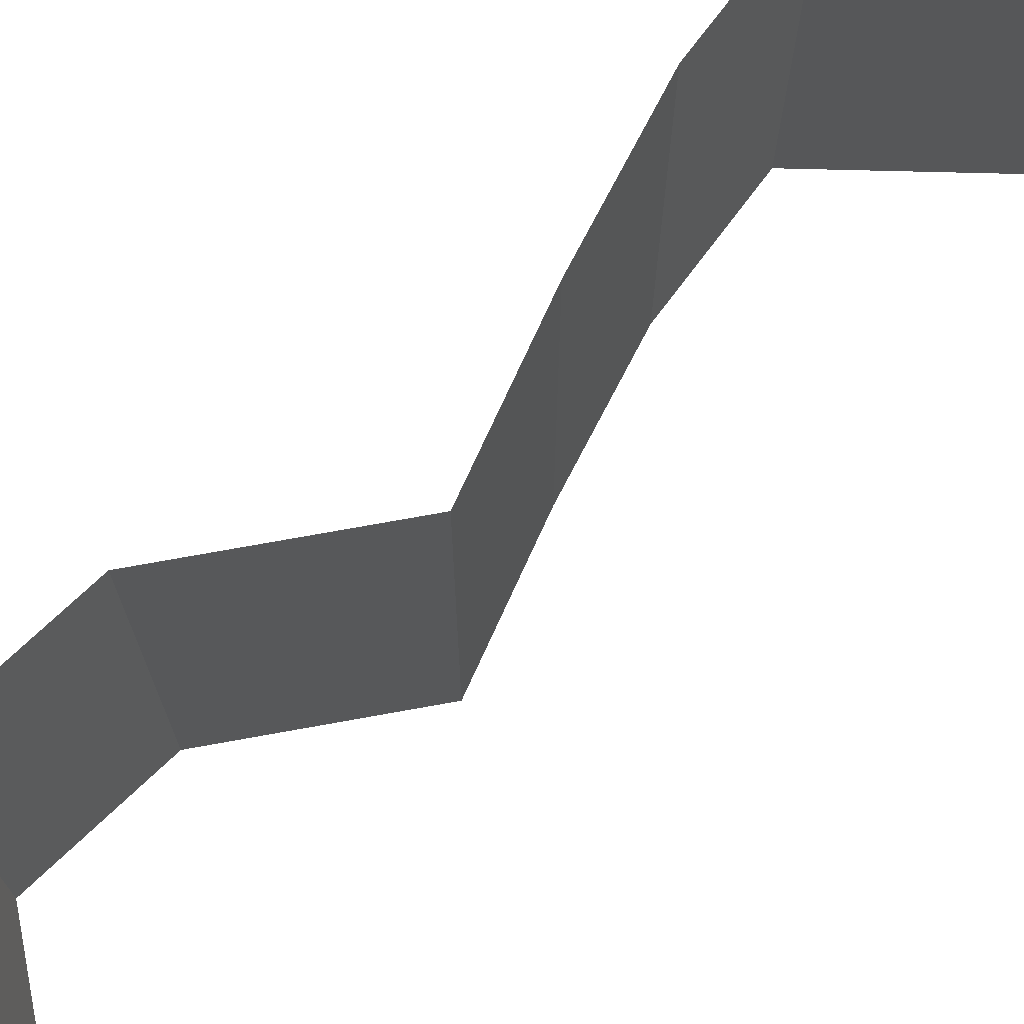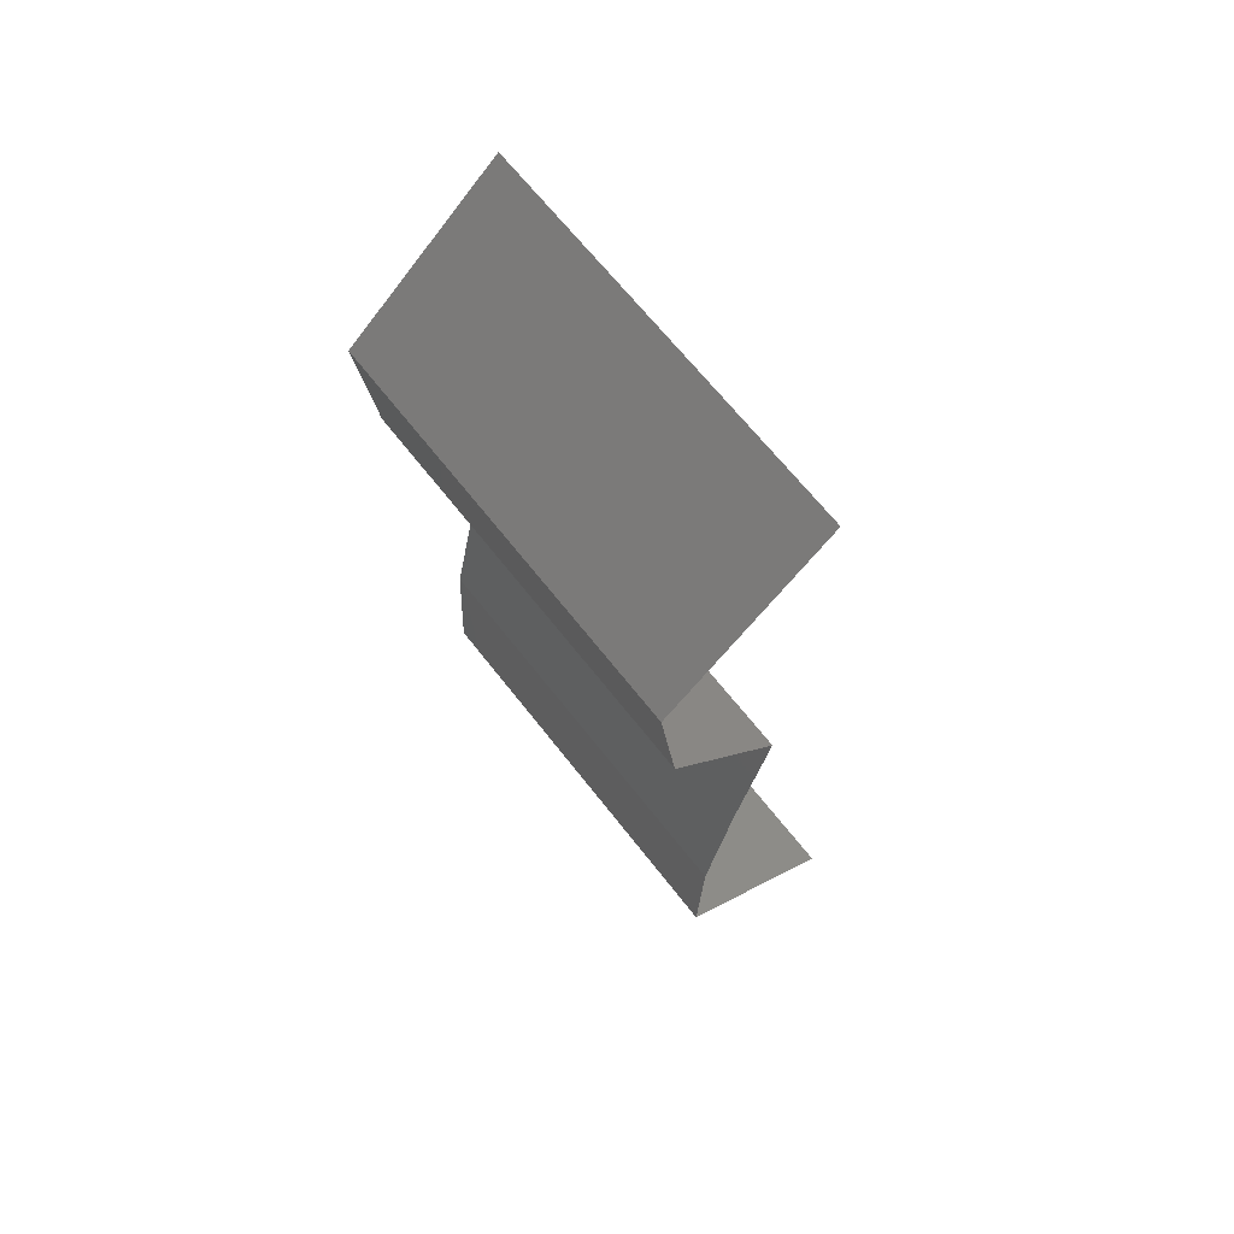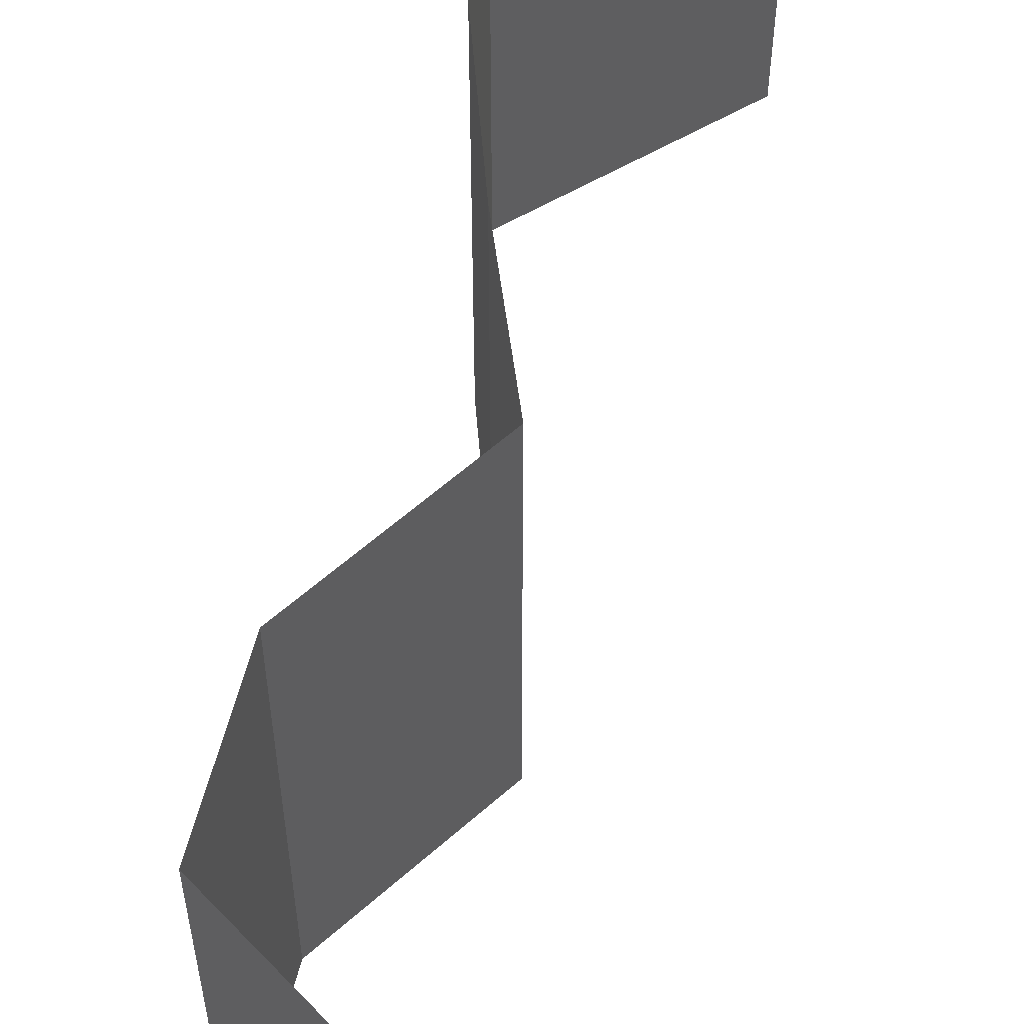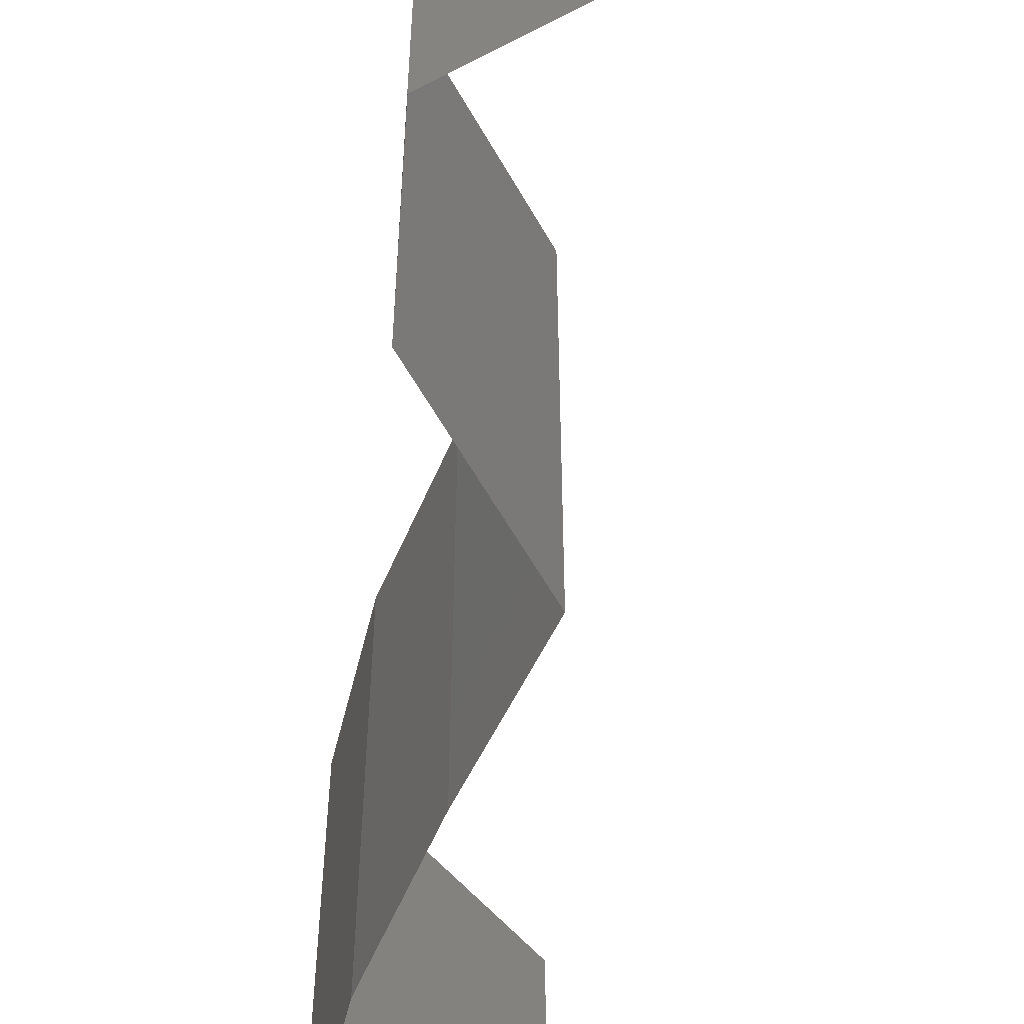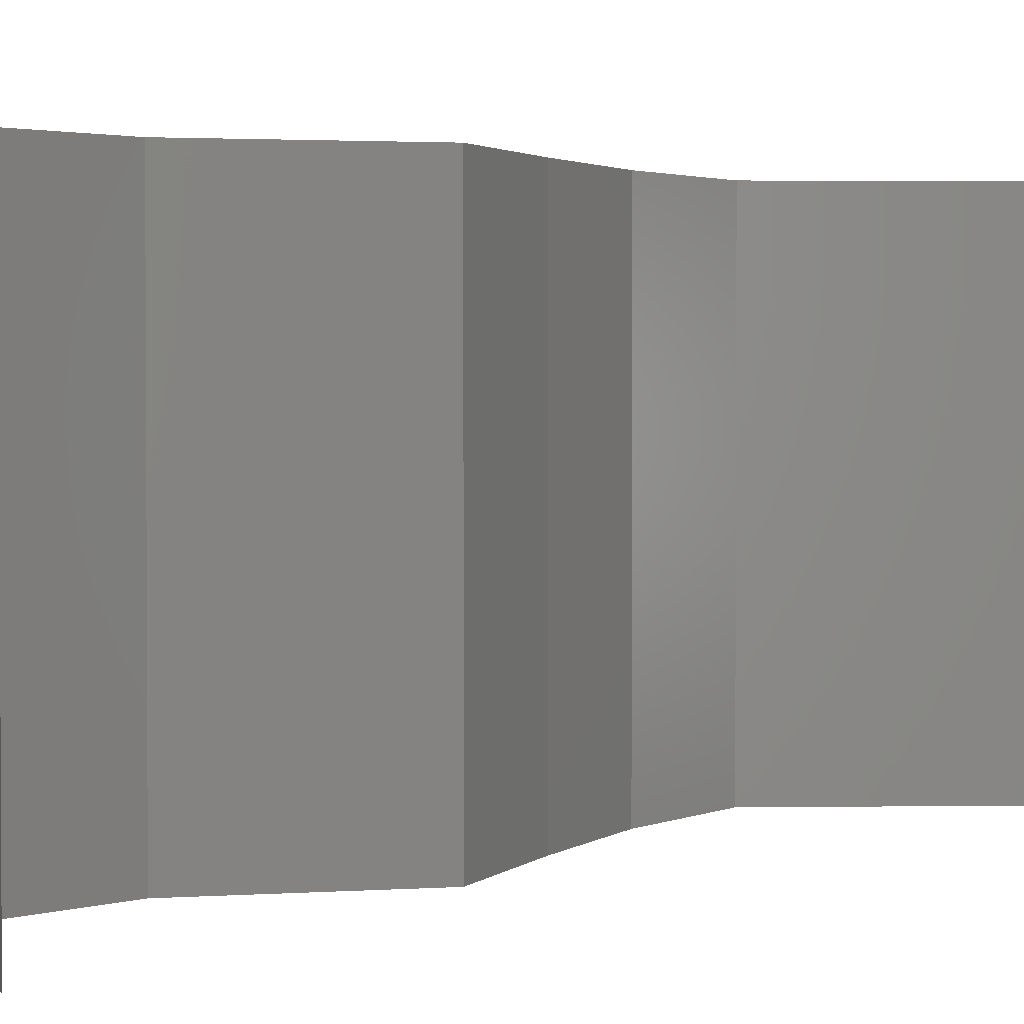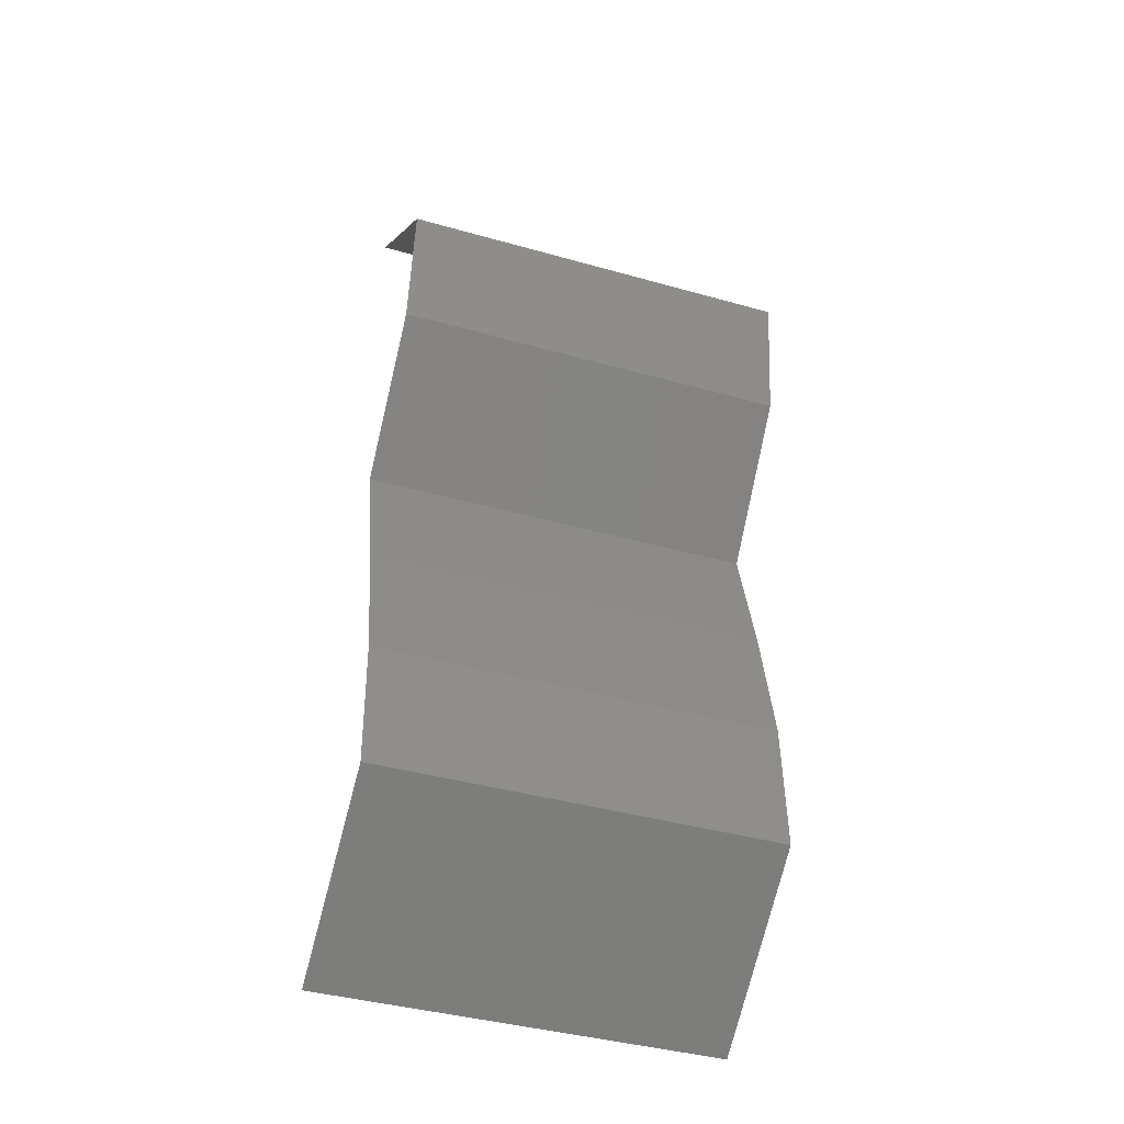
<metadata>
{"format":"stl","ext":"stl","renderer":"f3d","projection":"perspective","resolution":1024,"background":"white","views":[{"elev":73.4,"azim":-140.8,"up":"+Z"},{"elev":66.2,"azim":142.1,"up":"+Y"},{"elev":59.6,"azim":-172.9,"up":"+Z"},{"elev":-59.2,"azim":168.6,"up":"+Z"},{"elev":2.1,"azim":-145.0,"up":"+Z"},{"elev":-40.9,"azim":71.0,"up":"+Y"}]}
</metadata>
<code>
# stl→obj: 38 verts, 56 faces
v 0.03462 0.05207 0
v 0.04245 0.04556 0
v 0.03853 0.04881 0.005
v 0.04245 0.04556 0.02
v 0.03462 0.05207 0.02
v 0.03853 0.04881 0.015
v 0.03462 0.05207 0.01
v 0.04245 0.04556 0.01
v 0.0416 0.03905 0.01
v 0.04202 0.0423 0.015
v 0.0416 0.03905 0
v 0.04202 0.0423 0.005
v 0.0416 0.03905 0.02
v 0.03882 0.0358 0.015
v 0.03603 0.03254 0
v 0.03603 0.03254 0.01
v 0.03882 0.0358 0.005
v 0.03603 0.03254 0.02
v 0.03775 0.02603 0.01
v 0.03689 0.02929 0.005
v 0.03689 0.02929 0.015
v 0.03775 0.02603 0.02
v 0.03775 0.02603 0
v 0.03912 0.01953 0.01
v 0.03843 0.02278 0.015
v 0.03912 0.01953 0
v 0.03843 0.02278 0.005
v 0.03912 0.01953 0.02
v 0.0394 0.01302 0.01
v 0.03926 0.01627 0.005
v 0.03926 0.01627 0.015
v 0.0394 0.01302 0.02
v 0.0394 0.01302 0
v 0.031 0.006508 0.02
v 0.0352 0.009763 0.01448
v 0.031 0.006508 0
v 0.0352 0.009763 0.005494
v 0.031 0.006508 0.01
f 1 2 3
f 4 5 6
f 7 3 6
f 3 8 6
f 5 7 6
f 2 8 3
f 7 1 3
f 8 4 6
f 8 9 10
f 2 11 12
f 9 8 12
f 13 4 10
f 8 2 12
f 4 8 10
f 11 9 12
f 9 13 10
f 13 9 14
f 15 16 17
f 9 11 17
f 16 18 14
f 16 9 17
f 9 16 14
f 11 15 17
f 18 13 14
f 19 16 20
f 16 19 21
f 22 18 21
f 15 23 20
f 16 15 20
f 18 16 21
f 23 19 20
f 19 22 21
f 19 24 25
f 23 26 27
f 24 19 27
f 28 22 25
f 19 23 27
f 22 19 25
f 26 24 27
f 24 28 25
f 29 24 30
f 24 29 31
f 32 28 31
f 26 33 30
f 24 26 30
f 28 24 31
f 33 29 30
f 29 32 31
f 34 32 35
f 33 36 37
f 32 29 35
f 36 38 37
f 35 29 37
f 38 35 37
f 29 33 37
f 38 34 35

</code>
